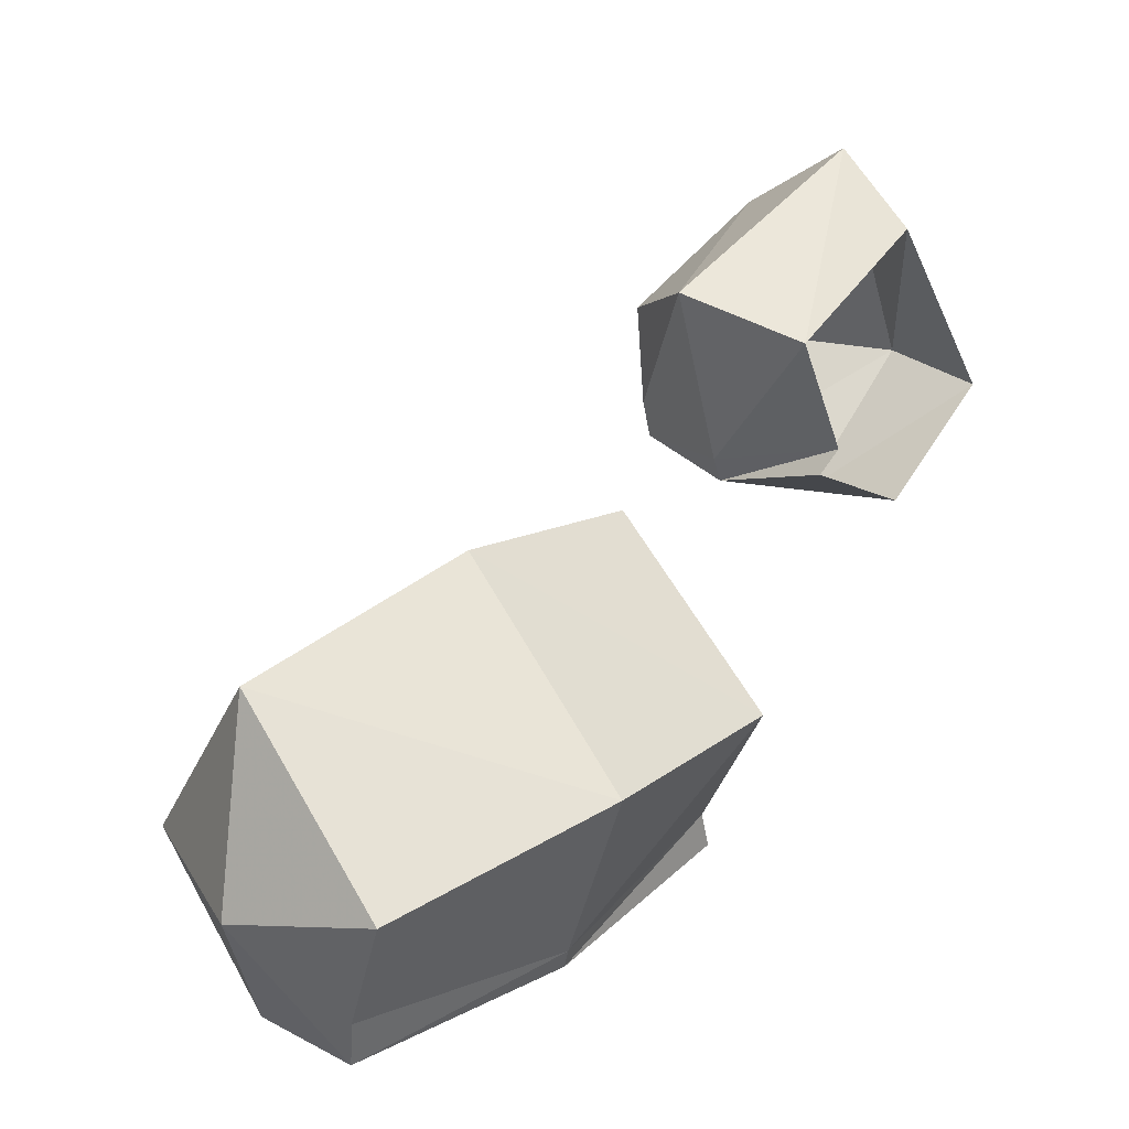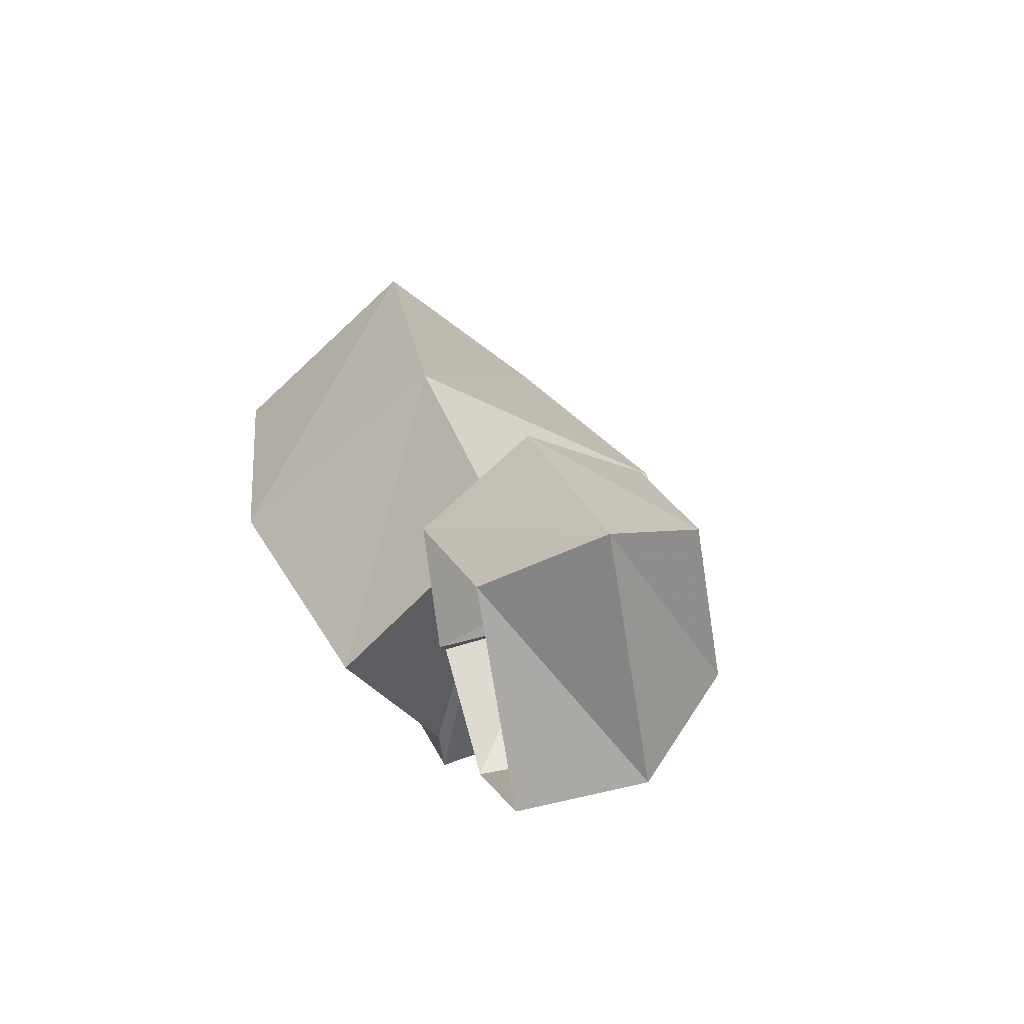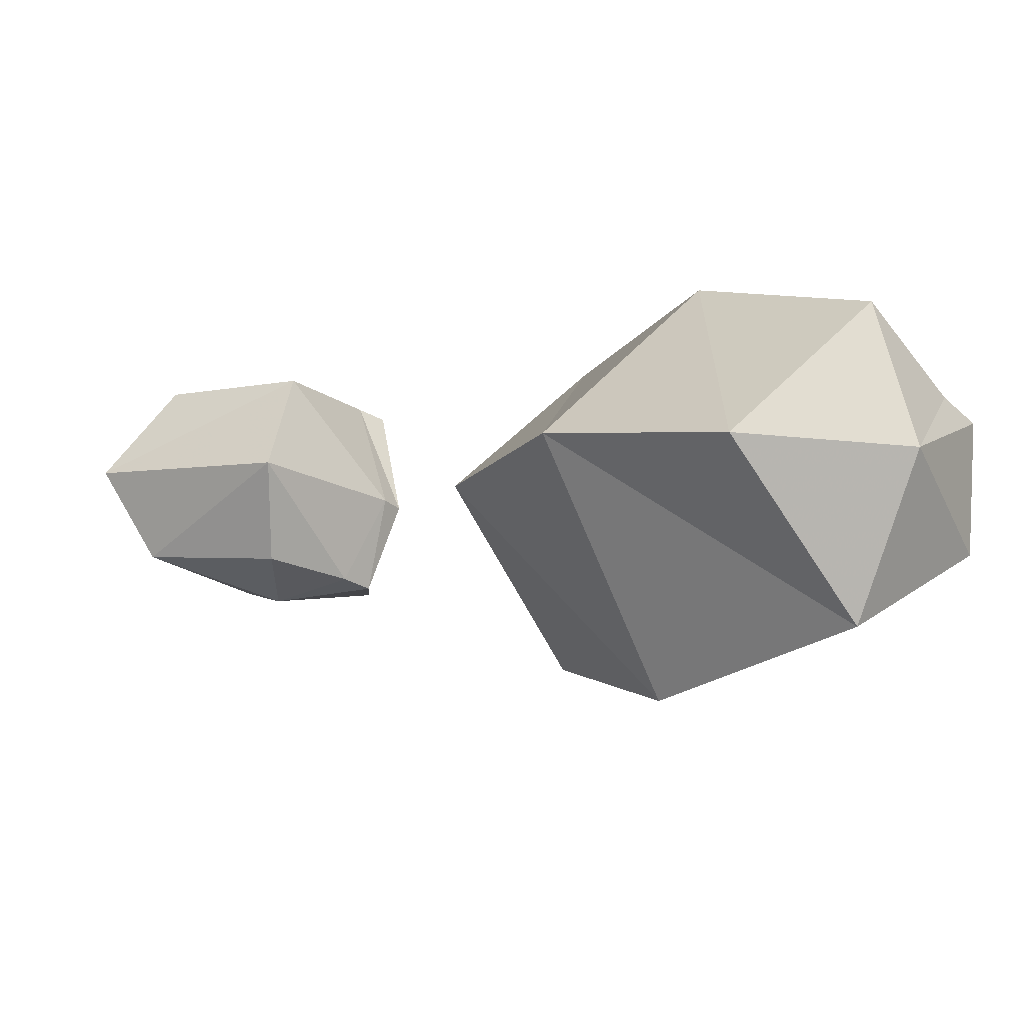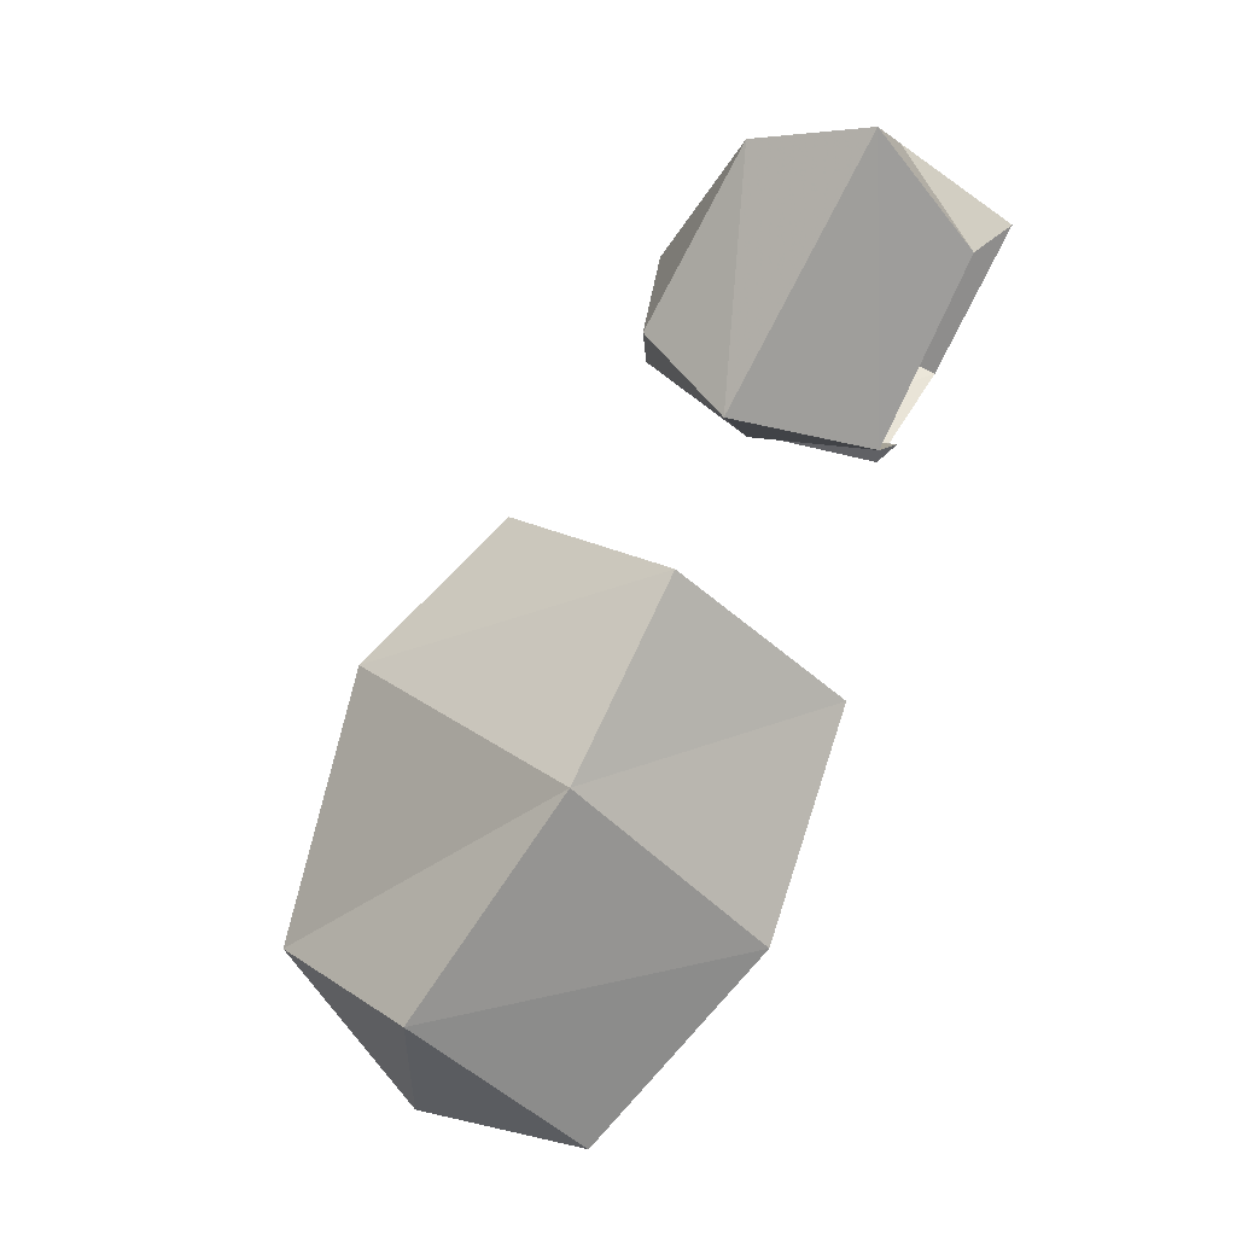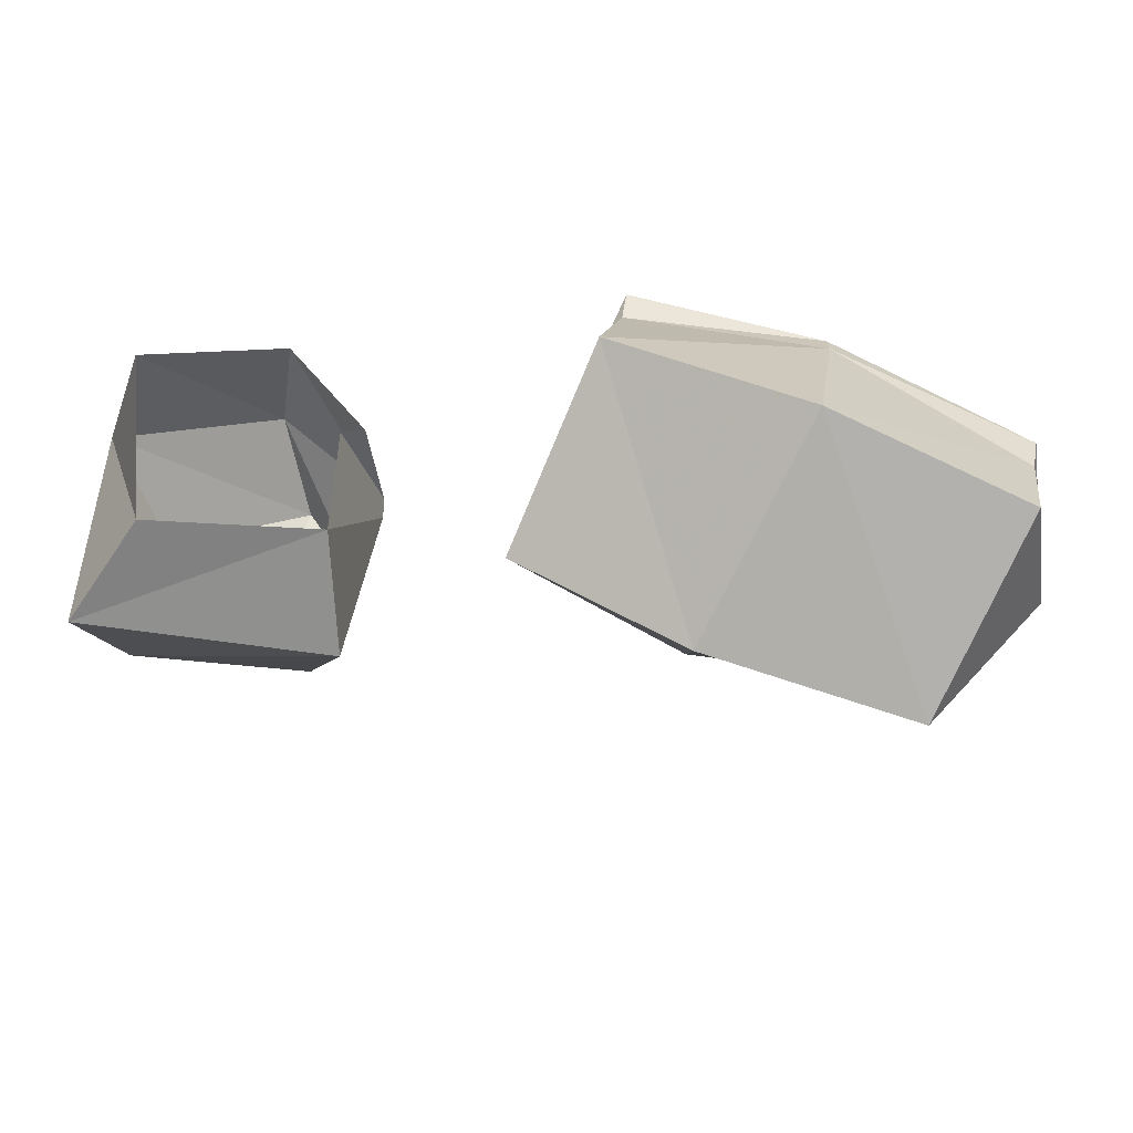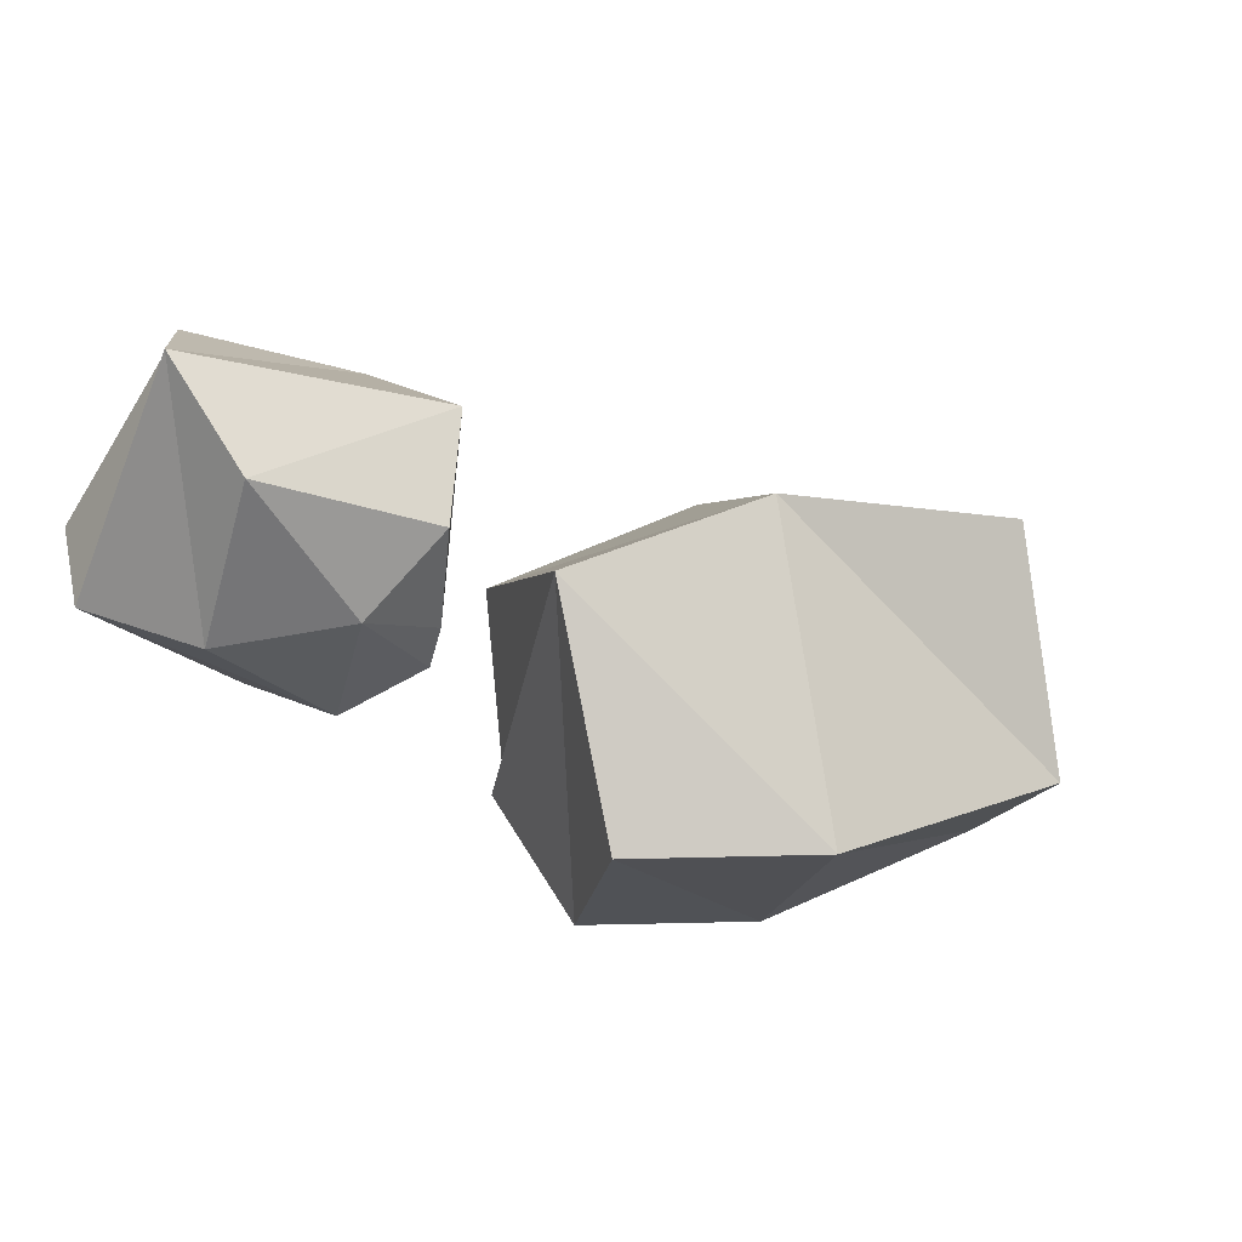
<metadata>
{"format":"obj","ext":"obj","renderer":"f3d","projection":"perspective","resolution":1024,"background":"white","views":[{"elev":18.6,"azim":124.8,"up":"+Z"},{"elev":48.2,"azim":-119.4,"up":"+Z"},{"elev":-24.0,"azim":59.3,"up":"+Y"},{"elev":74.8,"azim":108.0,"up":"+Z"},{"elev":44.7,"azim":26.0,"up":"+Y"},{"elev":41.9,"azim":-31.7,"up":"+Z"}]}
</metadata>
<code>
v -0.1484 -0.9219 -0.3984
v -0.1406 -0.8672 -0.5078
v -0.03125 -0.8984 -0.5391
v -0.03906 -0.9766 -0.4062
v -0.1172 -0.8125 -0.2891
v -0.1328 -0.7578 -0.5
v 0 -0.7734 -0.5312
v 0.1484 -0.8125 -0.5391
v 0.125 -0.8984 -0.5469
v 0.125 -0.9688 -0.4453
v 0.01562 -0.8281 -0.2812
v -0.1016 -0.7031 -0.3906
v -0.125 -0.7578 -0.4766
v 0.007812 -0.7656 -0.5156
v 0.1562 -0.8047 -0.5078
v 0.1875 -0.8672 -0.4531
v 0.1562 -0.875 -0.3281
v 0.04688 -0.7031 -0.3906
v 0.1797 -0.7656 -0.4297
v -0.3438 -0.6953 -0.2422
v -0.2734 -0.7109 -0.3047
v -0.2891 -0.7812 -0.3125
v -0.3672 -0.7656 -0.2344
v -0.2734 -0.7109 -0.1328
v -0.3047 -0.7734 -0.09375
v -0.1797 -0.7266 -0.1875
v -0.1641 -0.8047 -0.1641
v -0.1953 -0.7969 -0.2734
v -0.2109 -0.7188 -0.2578
v -0.2031 -0.7969 -0.2891
v -0.2031 -0.7266 -0.2734
v -0.2188 -0.8594 -0.2734
v -0.2656 -0.8438 -0.2969
v -0.3281 -0.8359 -0.2266
v -0.2969 -0.8359 -0.1328
v -0.2031 -0.8594 -0.1875
v -0.2109 -0.8594 -0.25
v -0.2578 -0.8672 -0.2188
f 1 2 3
f 1 3 4
f 1 4 5
f 2 6 7
f 2 7 3
f 4 11 5
f 5 11 12
f 6 13 7
f 7 13 14
f 7 14 8
f 8 14 15
f 8 15 16
f 11 18 12
f 20 21 22
f 20 22 23
f 20 23 24
f 24 23 25
f 24 25 26
f 26 25 27
f 29 28 30
f 29 30 31
f 31 30 21
f 21 30 22
f 28 37 32
f 28 32 30
f 37 38 32
f 1 5 2
f 2 5 6
f 5 12 13
f 5 13 6
f 3 7 8
f 3 8 9
f 3 9 4
f 4 9 10
f 4 10 11
f 10 17 11
f 11 17 18
f 18 17 19
f 18 19 15
f 18 15 14
f 22 30 32
f 22 32 33
f 22 33 23
f 23 33 34
f 23 34 25
f 25 34 35
f 25 35 27
f 27 35 36
f 27 36 37
f 27 37 28
f 8 16 9
f 9 16 10
f 10 16 17
f 12 18 14
f 12 14 13
f 19 17 16
f 19 16 15
f 26 27 28
f 26 28 29
f 34 33 38
f 34 38 35
f 35 38 36
f 36 38 37
f 32 38 33

</code>
